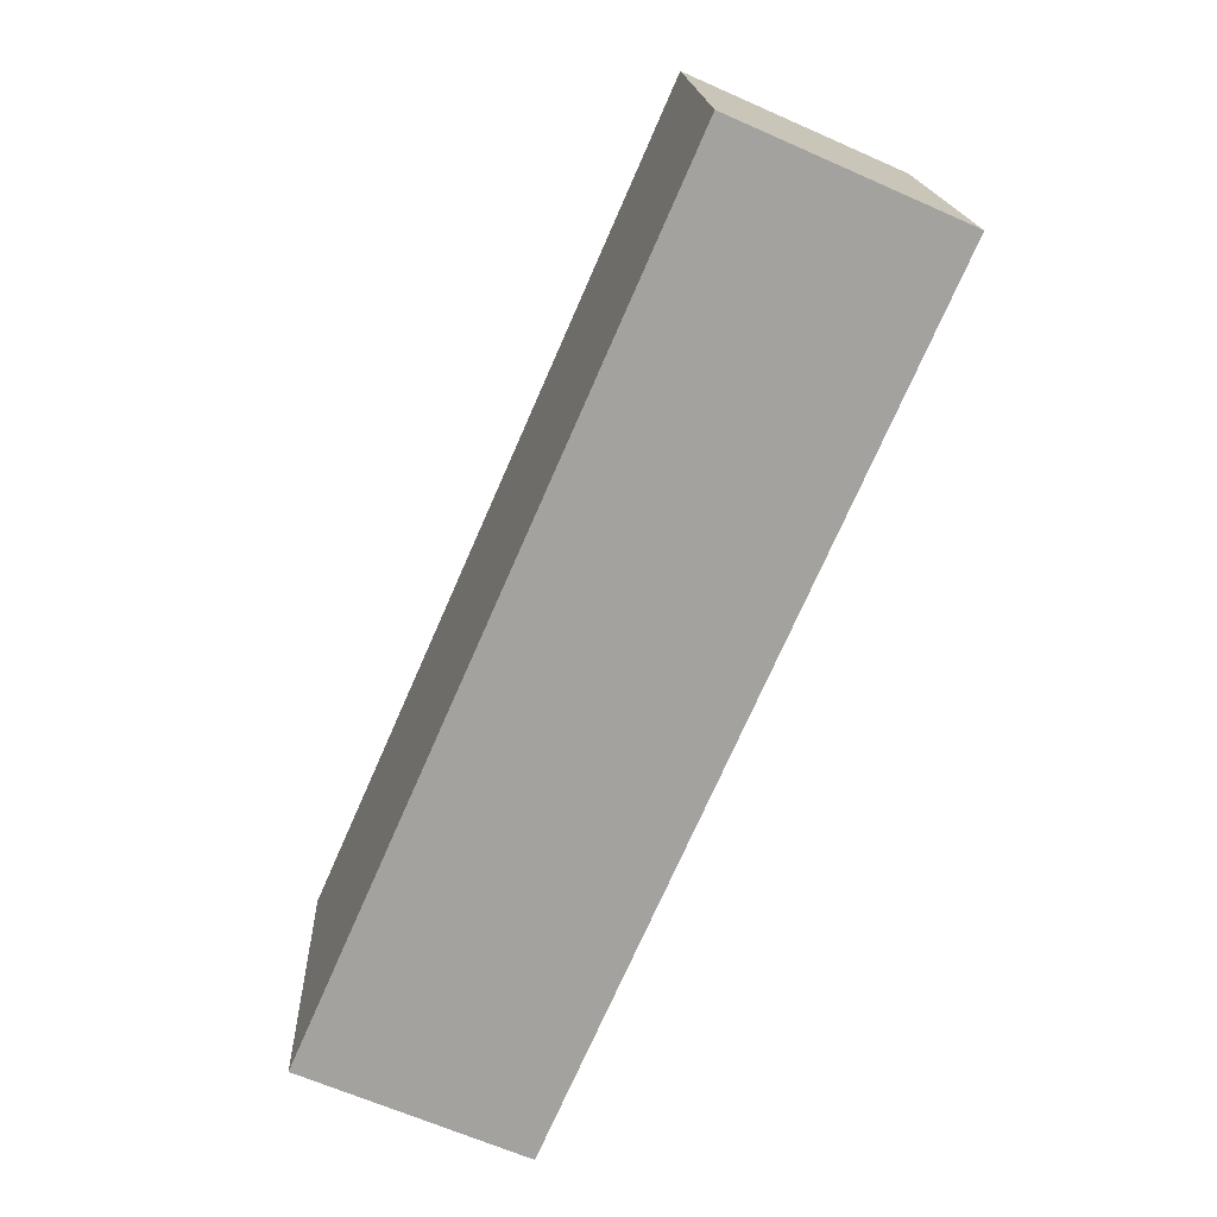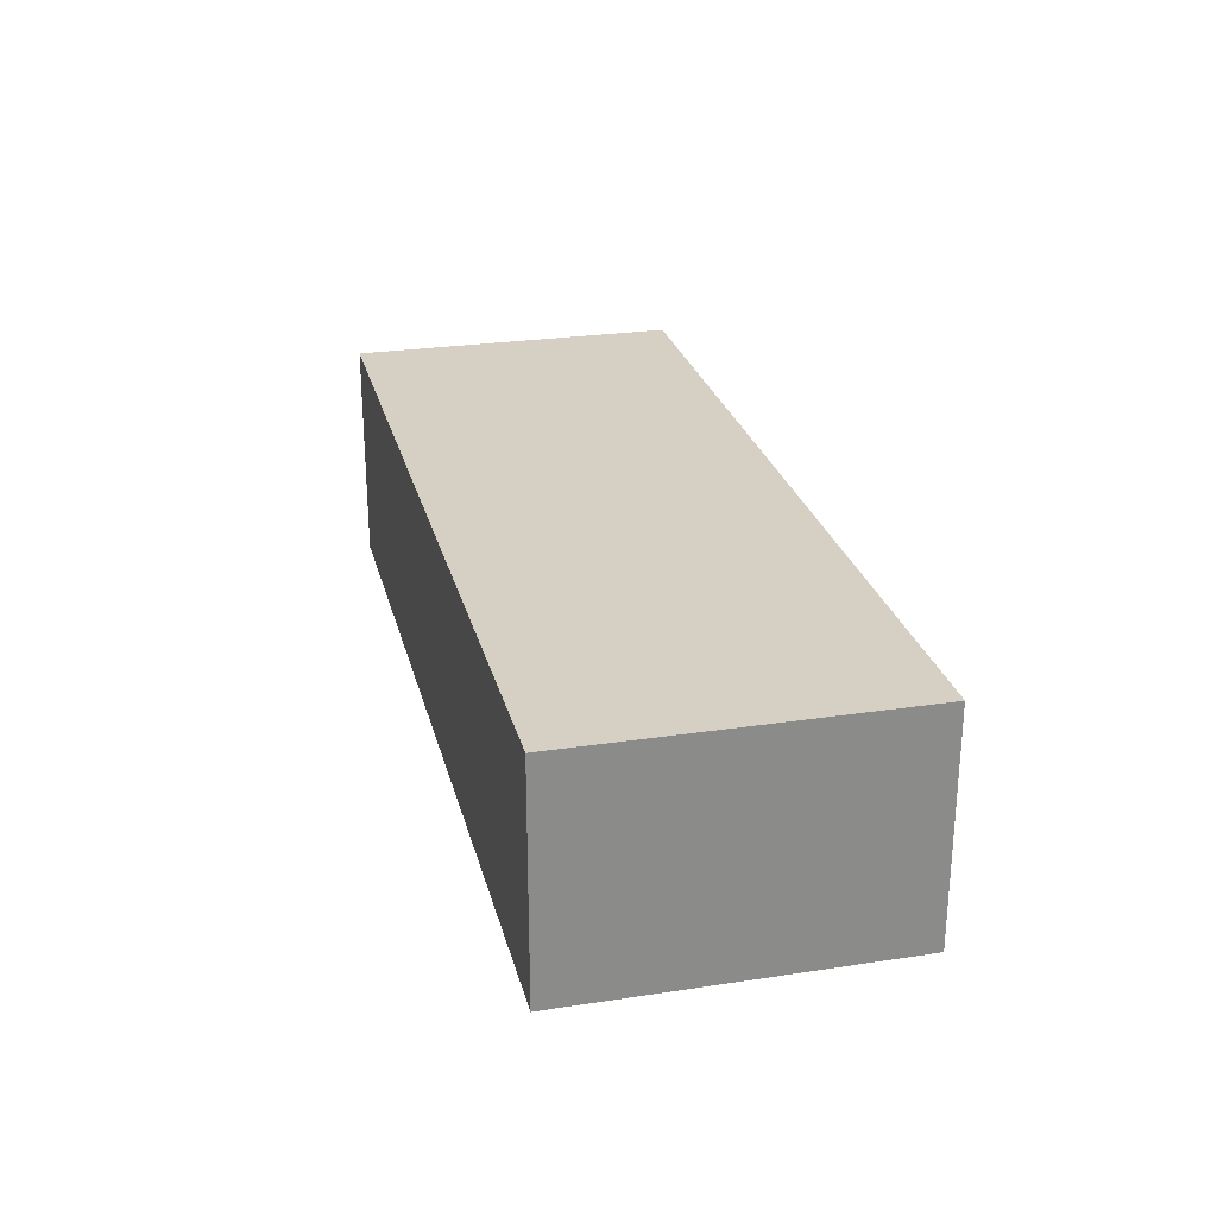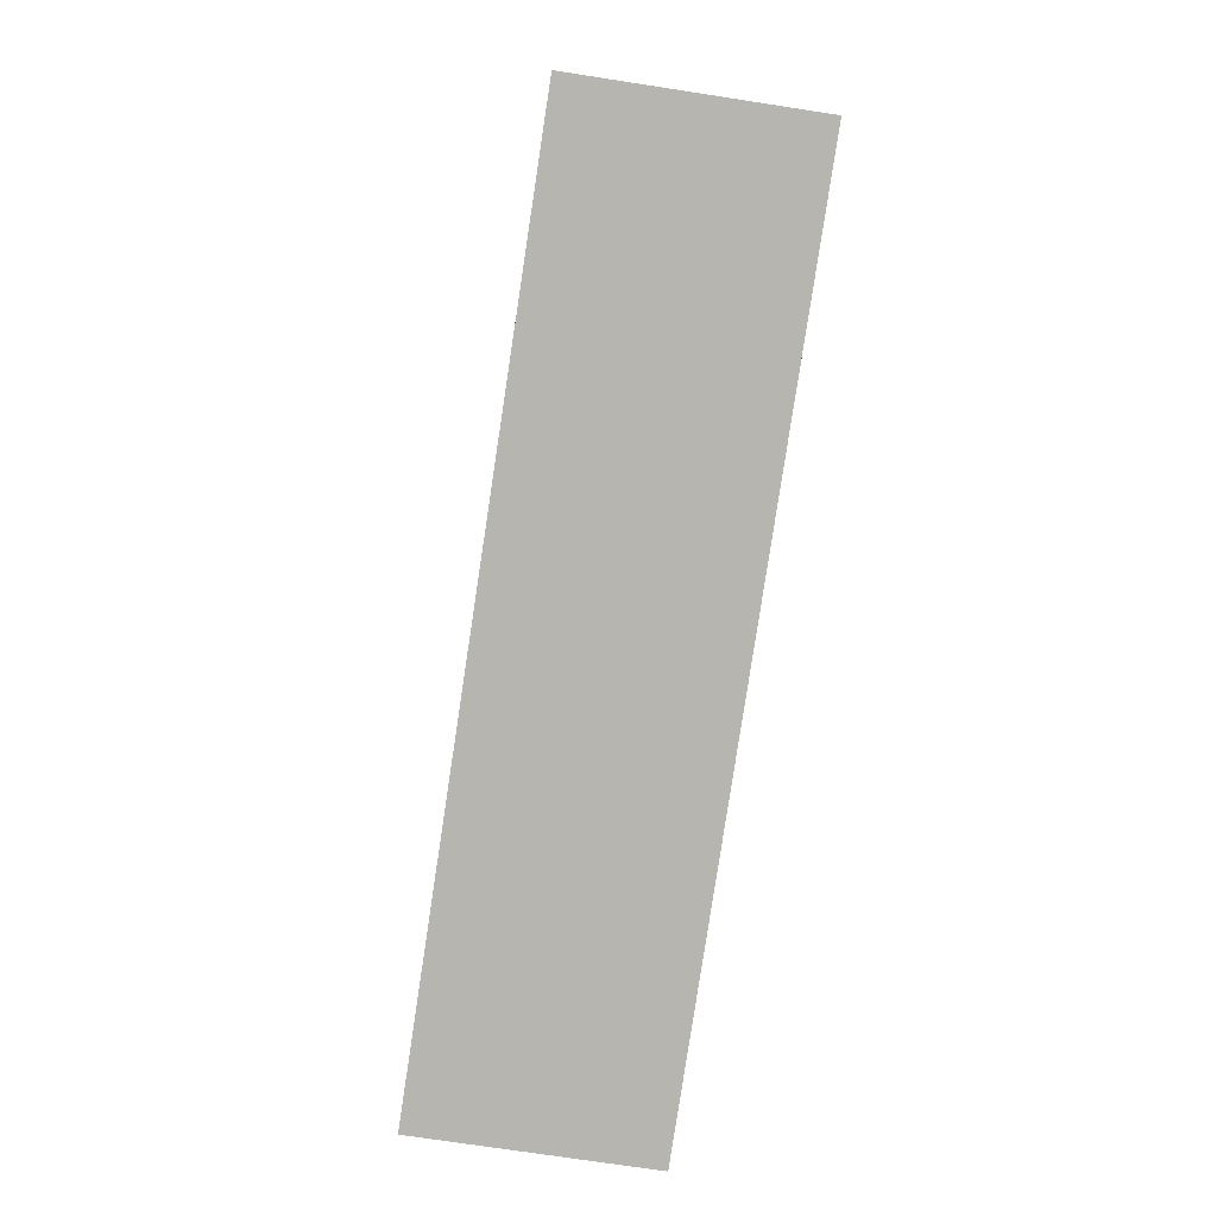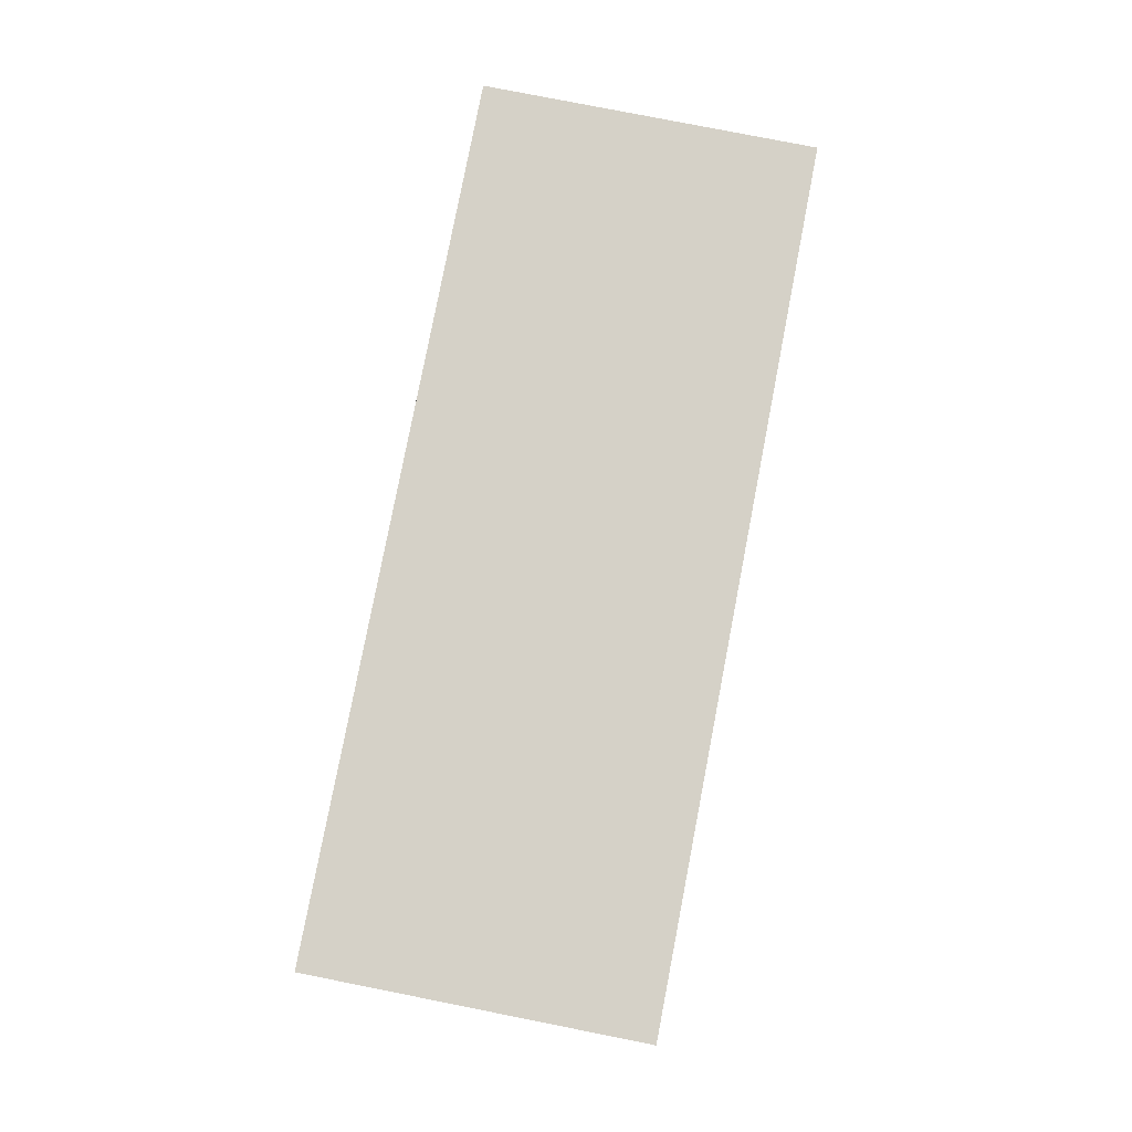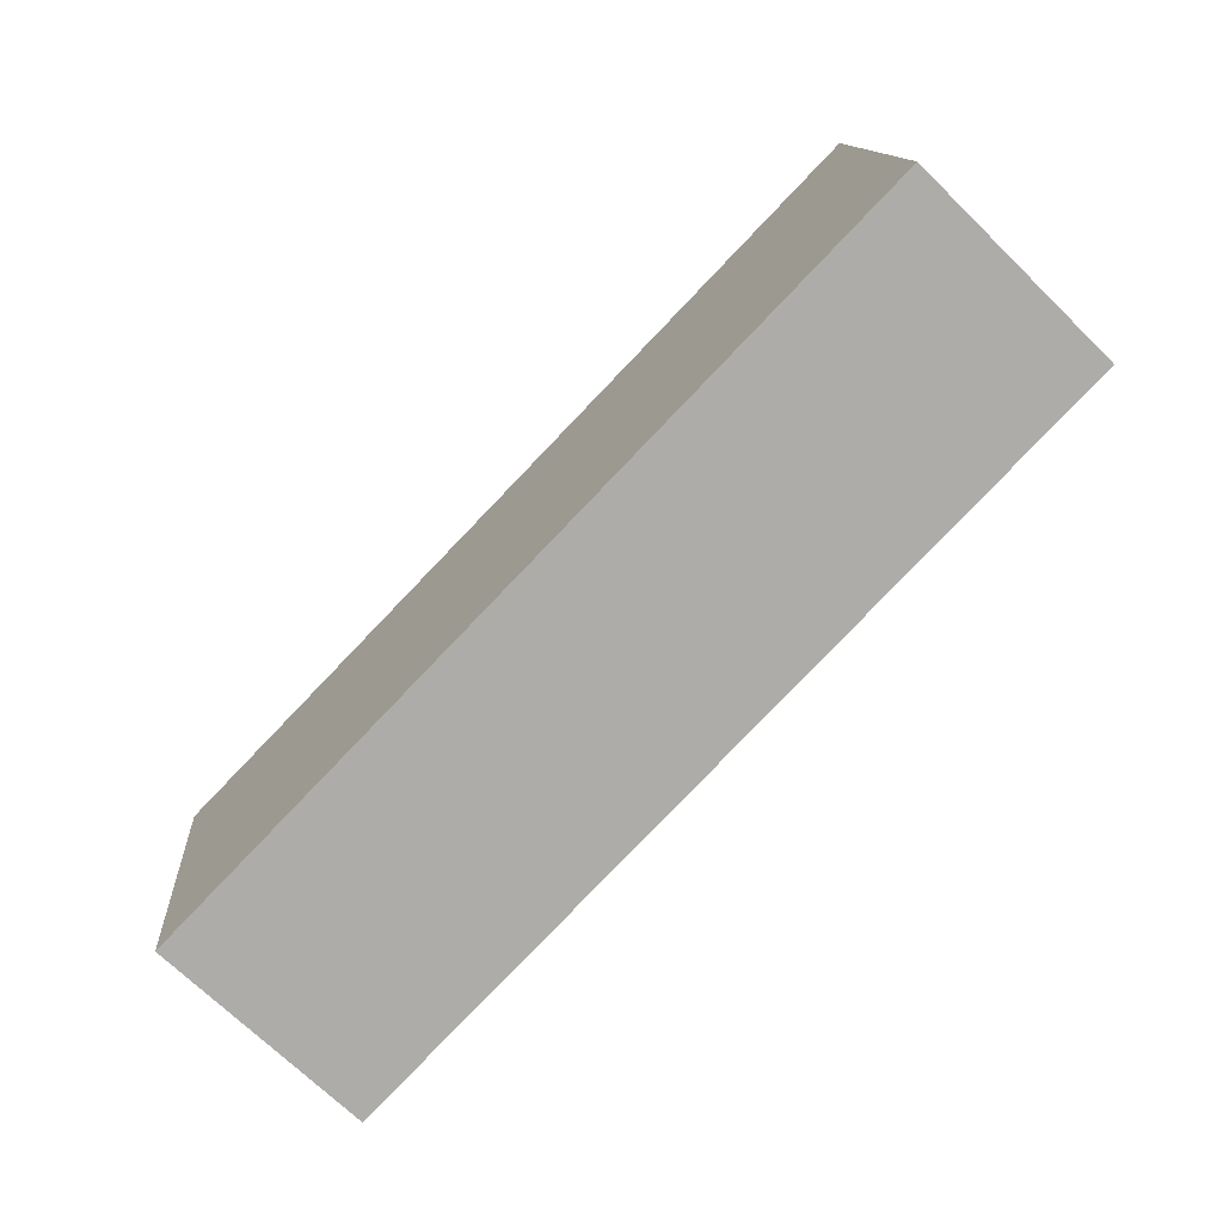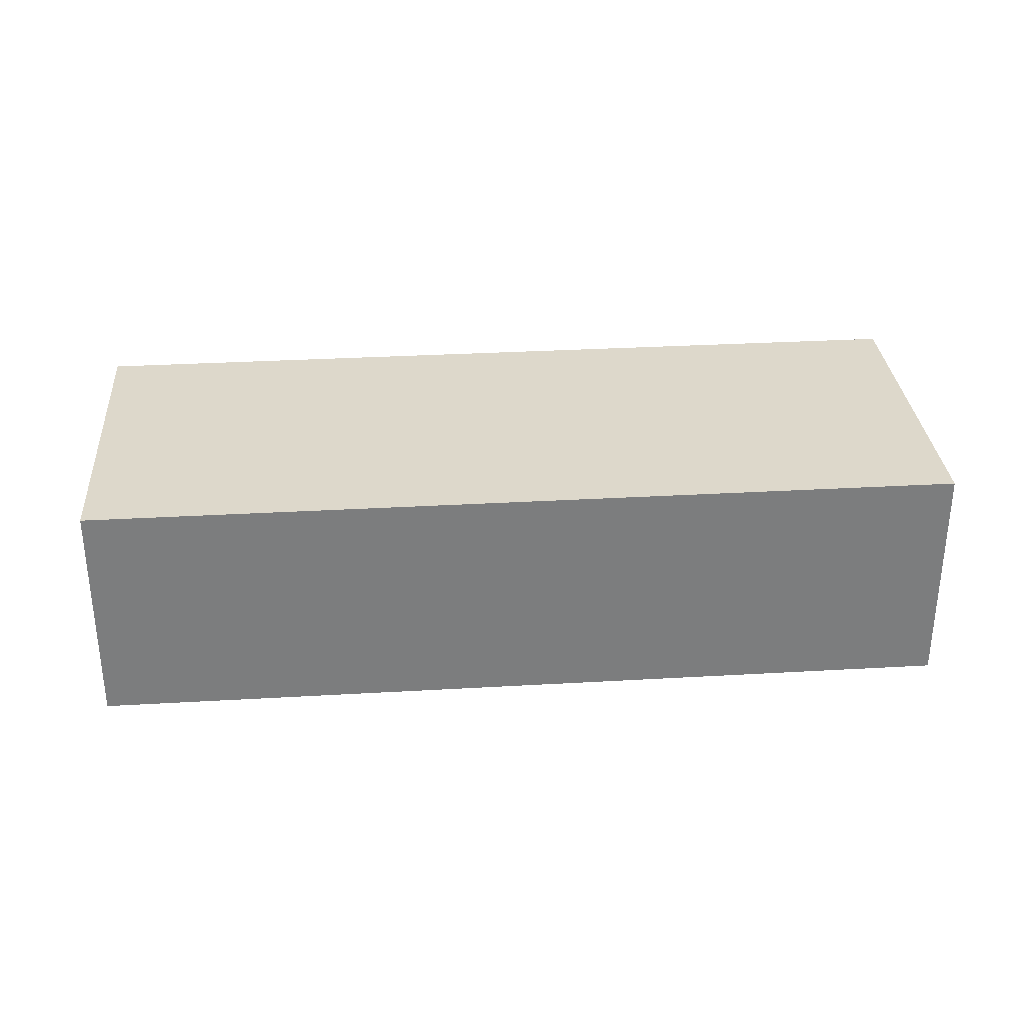
<metadata>
{"format":"obj","ext":"obj","renderer":"f3d","projection":"perspective","resolution":1024,"background":"white","views":[{"elev":-65.7,"azim":-113.9,"up":"+Z"},{"elev":26.3,"azim":-96.7,"up":"+Y"},{"elev":-74.0,"azim":-98.7,"up":"+Z"},{"elev":79.6,"azim":107.9,"up":"+Y"},{"elev":-71.2,"azim":-134.3,"up":"+Z"},{"elev":31.4,"azim":-177.7,"up":"+Y"}]}
</metadata>
<code>
v  21.24 5.573 -2.611
v  19.6 5.573 5.857
v  22.2 5.573 5.537
v  0.962 5.573 8.144
v  0.692 5.573 5.857
v  0 5.573 3.412e-16
v  0.962 -4.987e-16 8.144
v  19.6 -3.586e-16 5.857
v  22.2 -3.39e-16 5.537
v  21.24 1.599e-16 -2.611
v  0 0 0
v  0.692 -3.586e-16 5.857
g defaultobject
f 1 2 3
f 2 1 4
f 4 1 5
f 5 1 6
f 7 2 4
f 2 7 8
f 2 8 3
f 3 8 9
f 9 1 3
f 1 9 10
f 10 6 1
f 6 10 11
f 5 7 4
f 7 5 6
f 7 6 12
f 12 6 11
f 8 10 9
f 10 8 11
f 11 8 12
f 12 8 7

</code>
